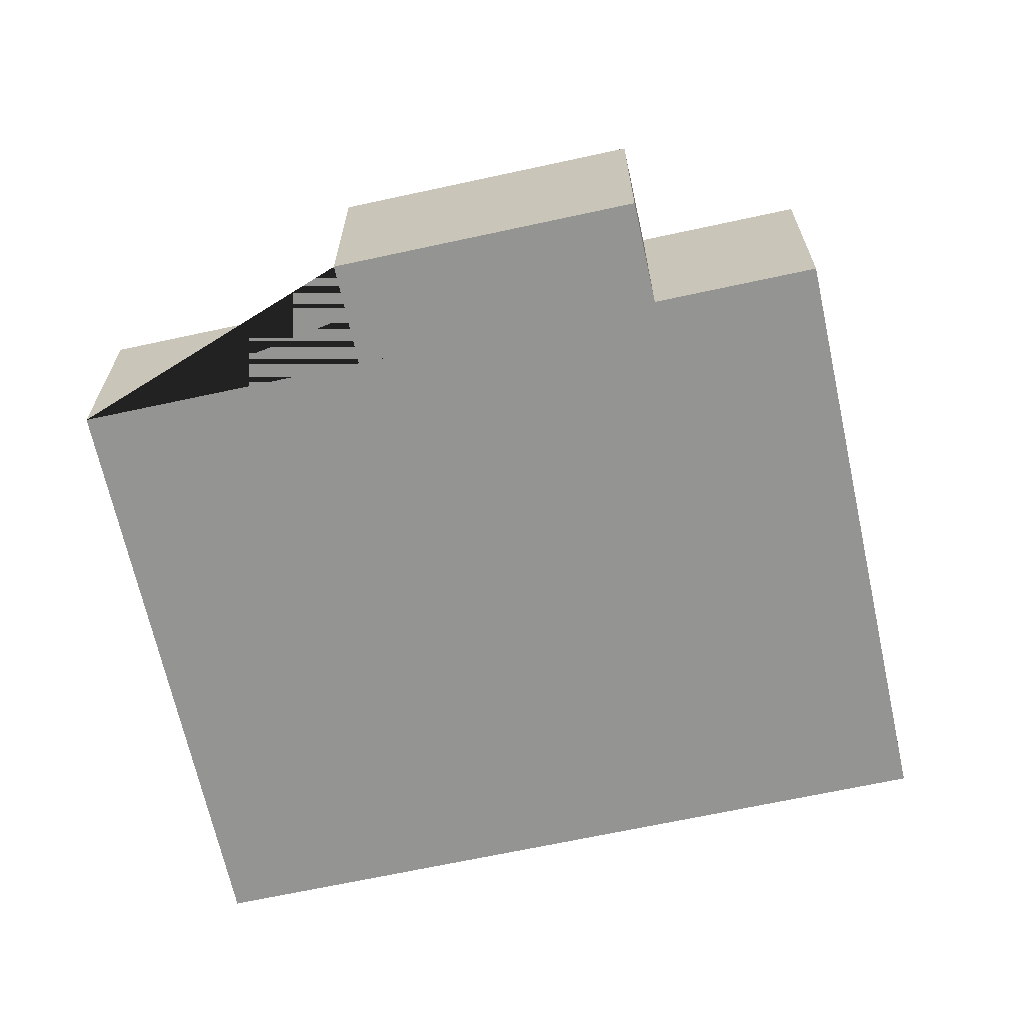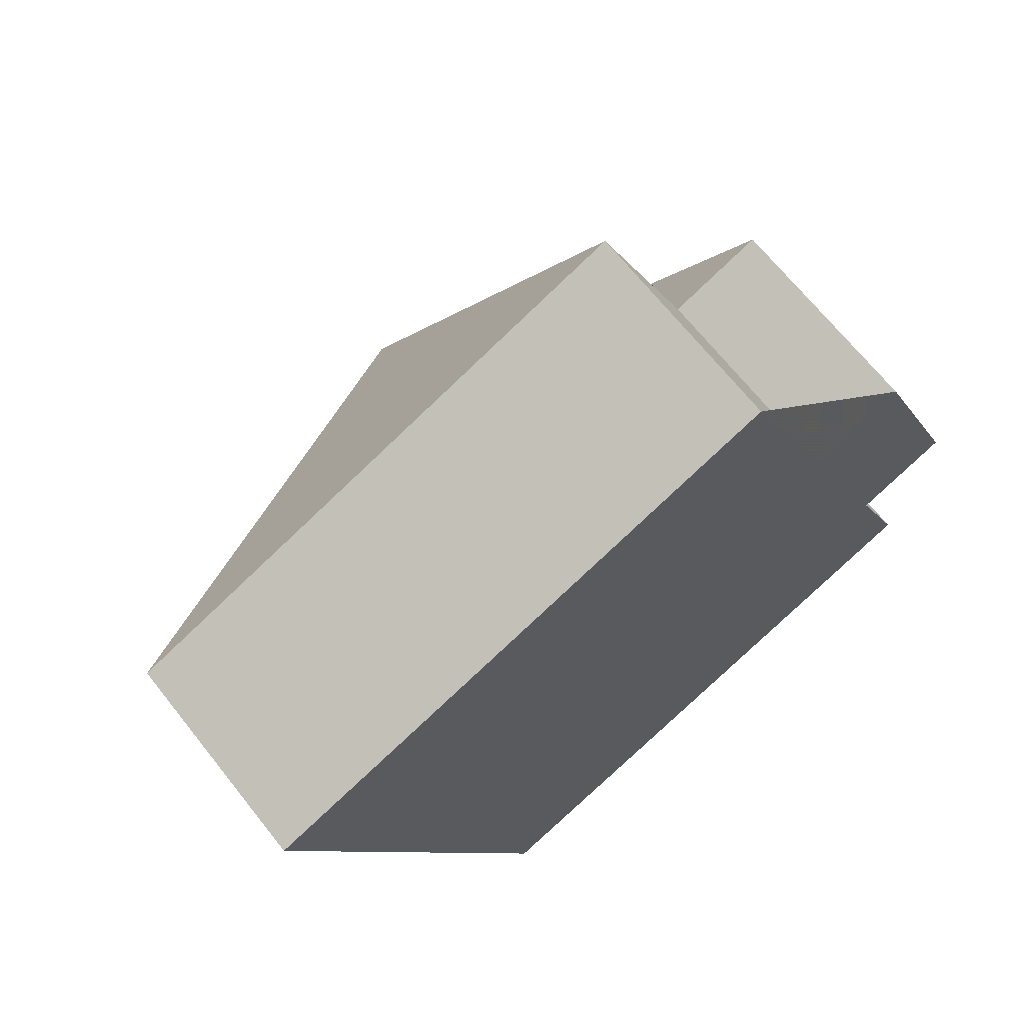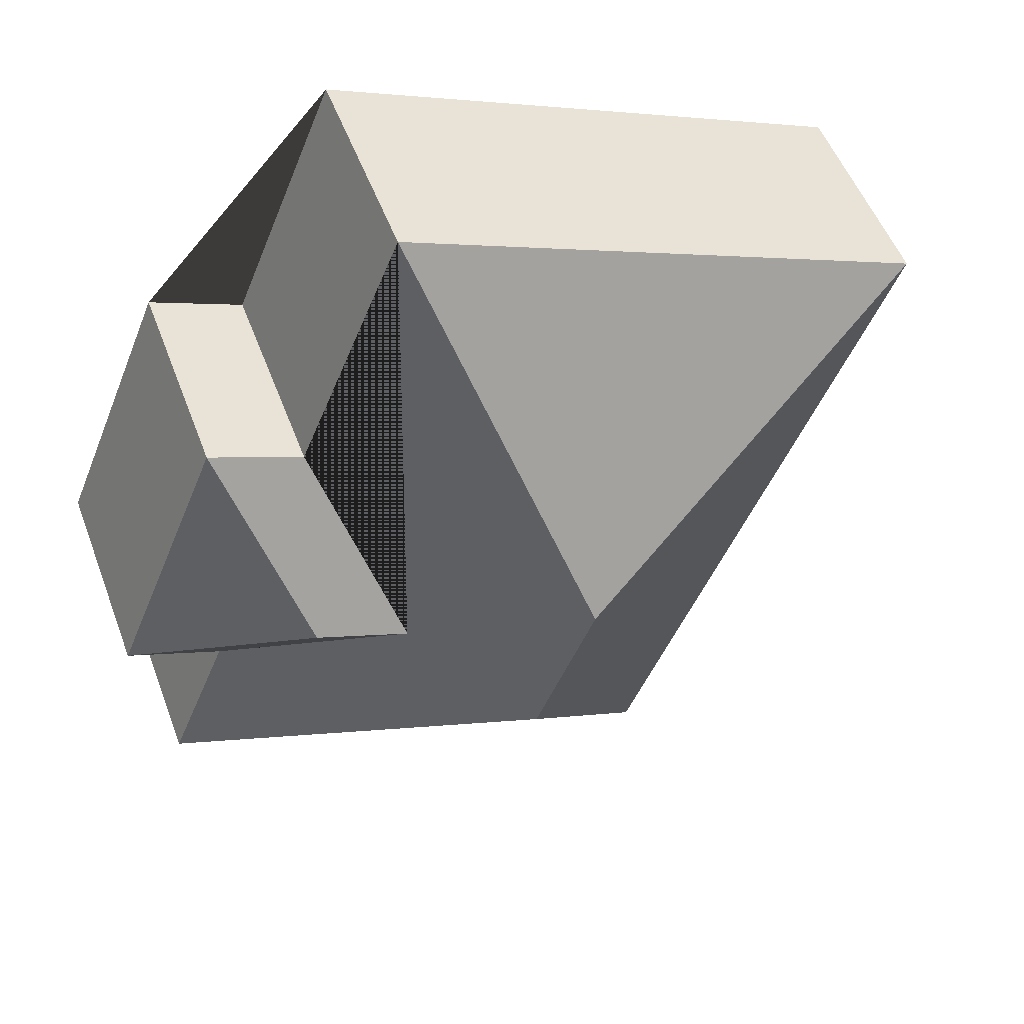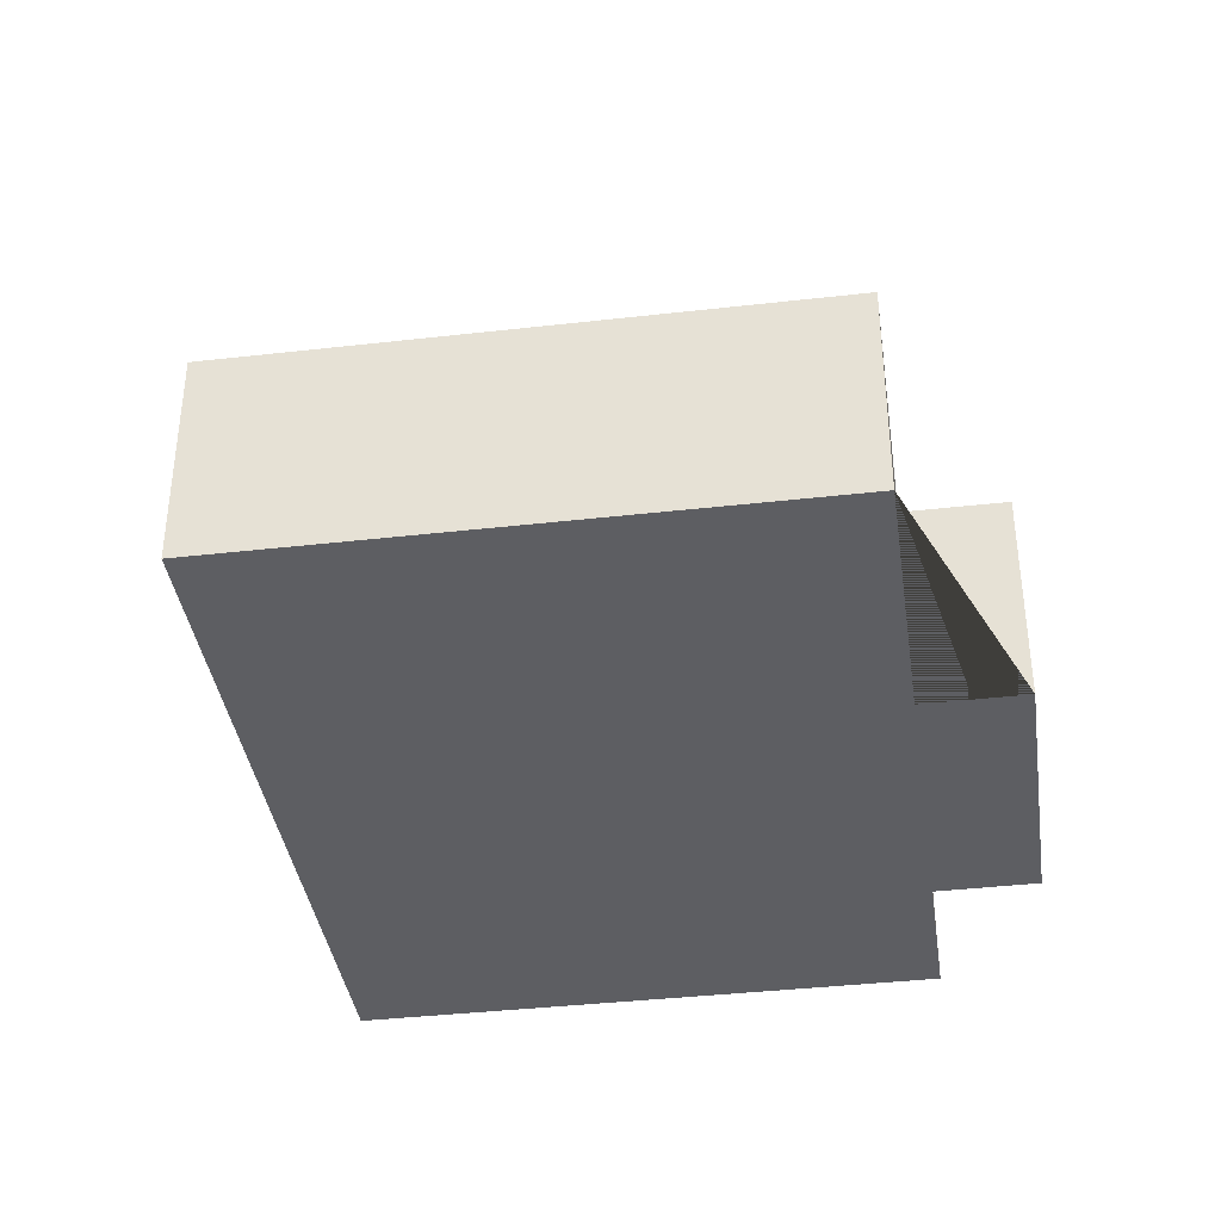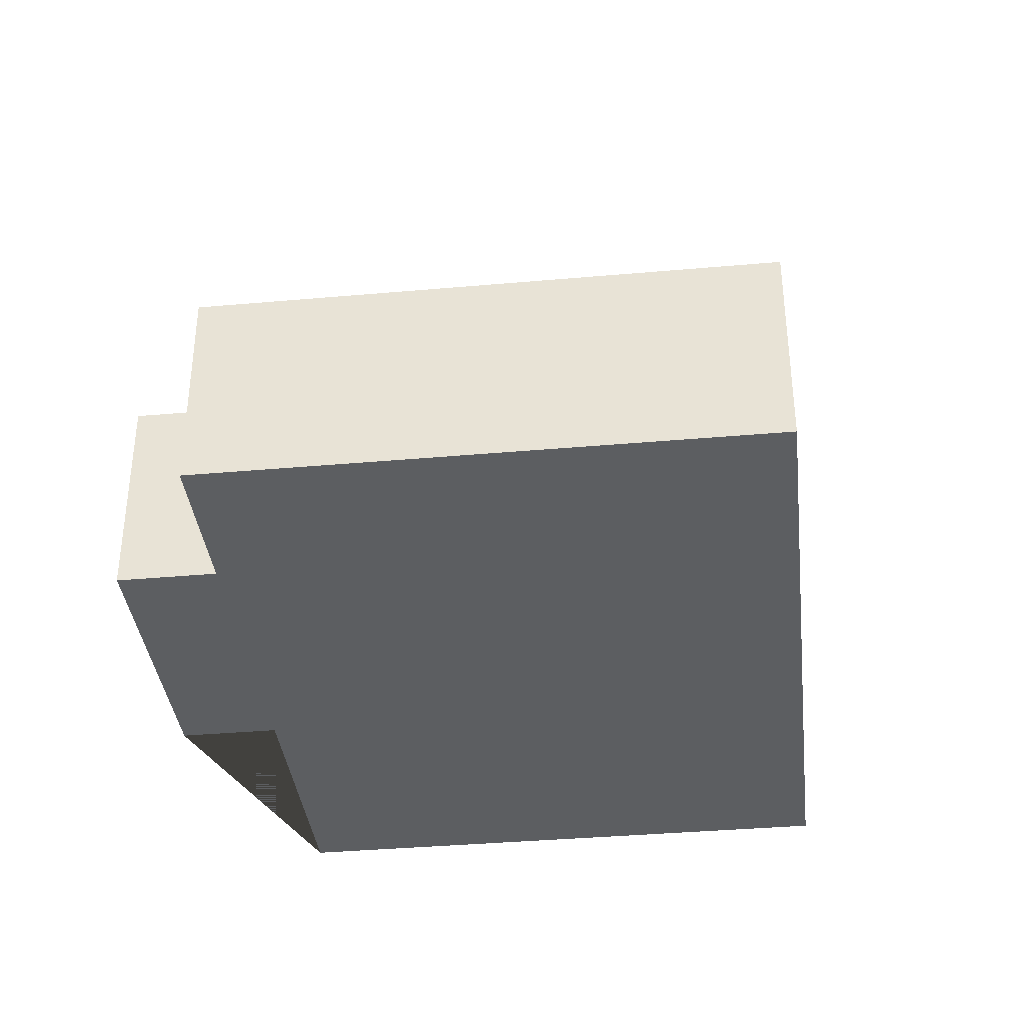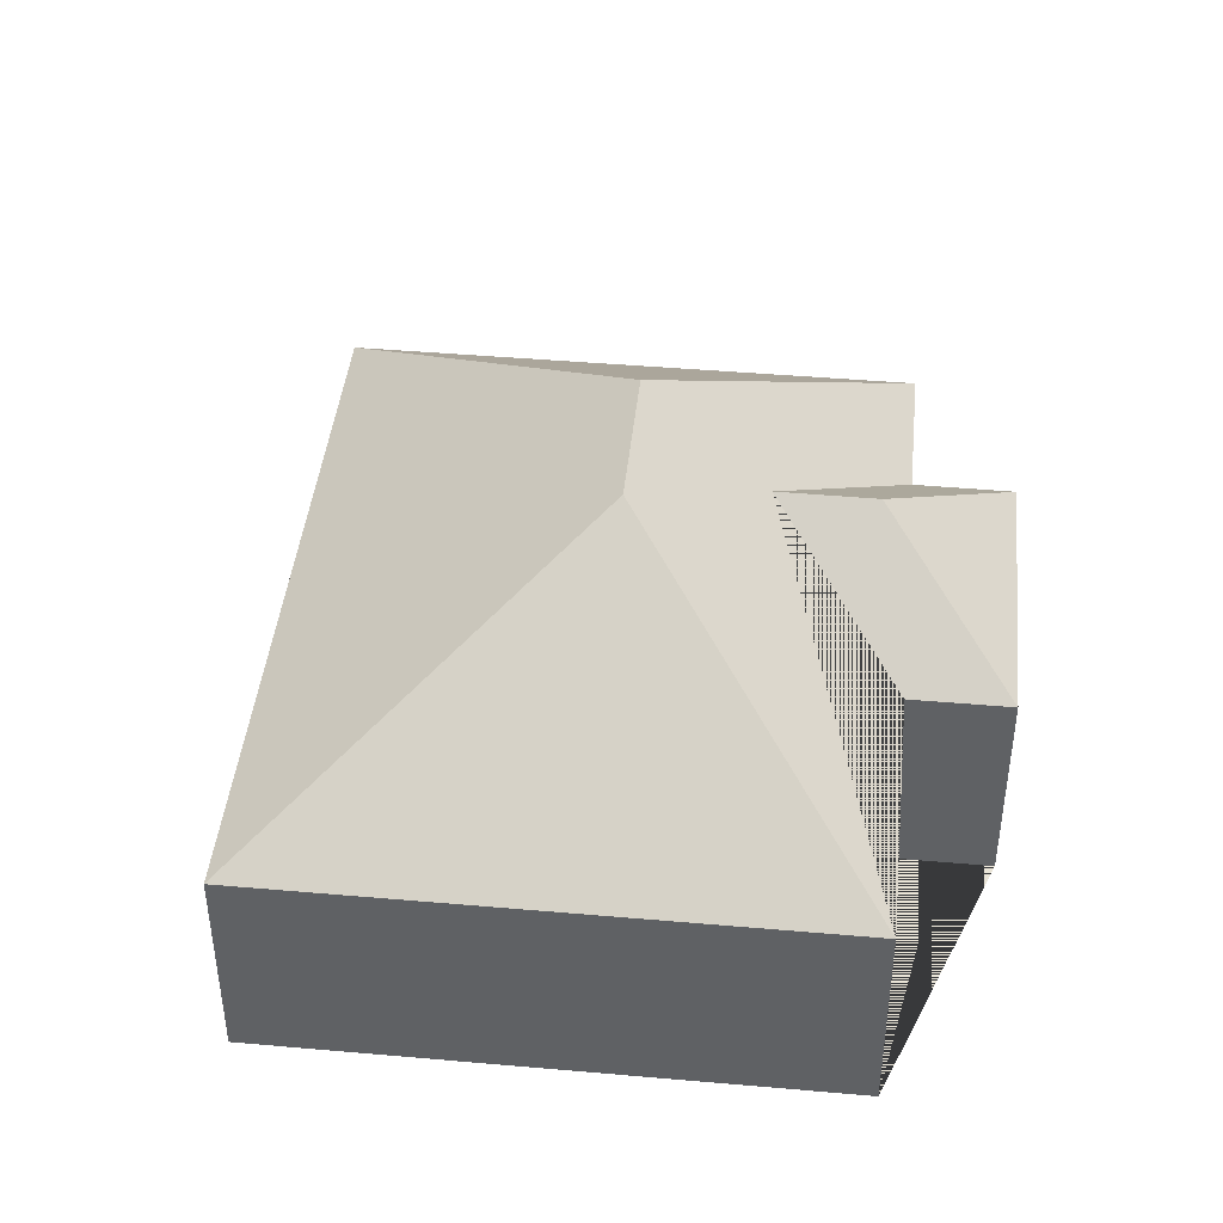
<metadata>
{"format":"obj","ext":"obj","renderer":"f3d","projection":"perspective","resolution":1024,"background":"white","views":[{"elev":-66.9,"azim":80.0,"up":"+Y"},{"elev":67.4,"azim":-38.3,"up":"+Z"},{"elev":52.0,"azim":159.8,"up":"+Z"},{"elev":-38.4,"azim":-14.1,"up":"+Y"},{"elev":-37.3,"azim":164.2,"up":"+Y"},{"elev":43.3,"azim":-16.4,"up":"+Y"}]}
</metadata>
<code>
o CG10_500_043073_0007
v 202 75 -16.32
v 14.3 75 -93.36
v 239.2 75 -107
v 272.1 75 -93.47
v 159.1 145 -148.7
v 249.5 111 -160.8
v 216.8 111 -174.2
v 180.2 145 -200.2
v 311.6 75 -189.7
v 278.8 75 -203.3
v 299.9 75 -254.9
v 112.2 75 -331.9
v 202 0 -16.32
v 14.3 0 -93.36
v 112.2 0 -331.9
v 299.9 0 -254.9
v 278.8 0 -203.3
v 311.6 0 -189.7
v 272.1 0 -93.47
v 239.2 0 -107
f 3 4 6 7
f 6 9 10 7
f 4 9 6
f 11 12 8
f 2 12 8 5
f 1 2 5
f 1 3 7 10 11 8 5
f 13 14 15 16 17 18 19 20
f 1 13 14 2
f 2 14 15 12
f 12 15 16 11
f 11 16 17 10
f 10 17 18 9
f 9 18 19 4
f 4 19 20 3
f 3 20 13 1

</code>
